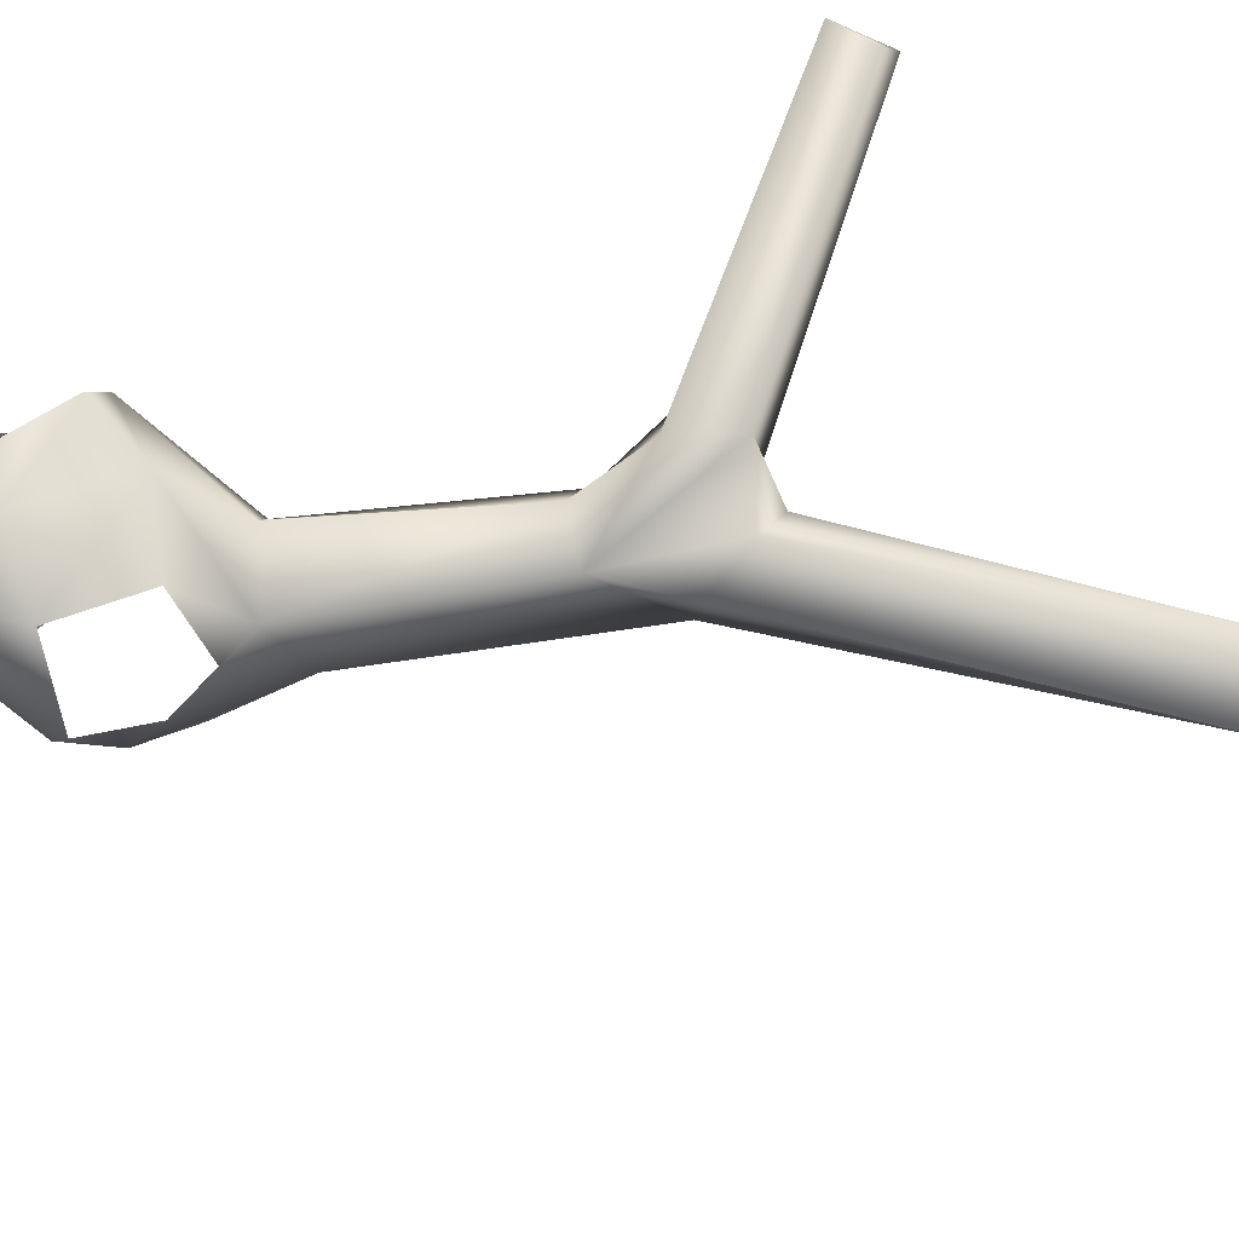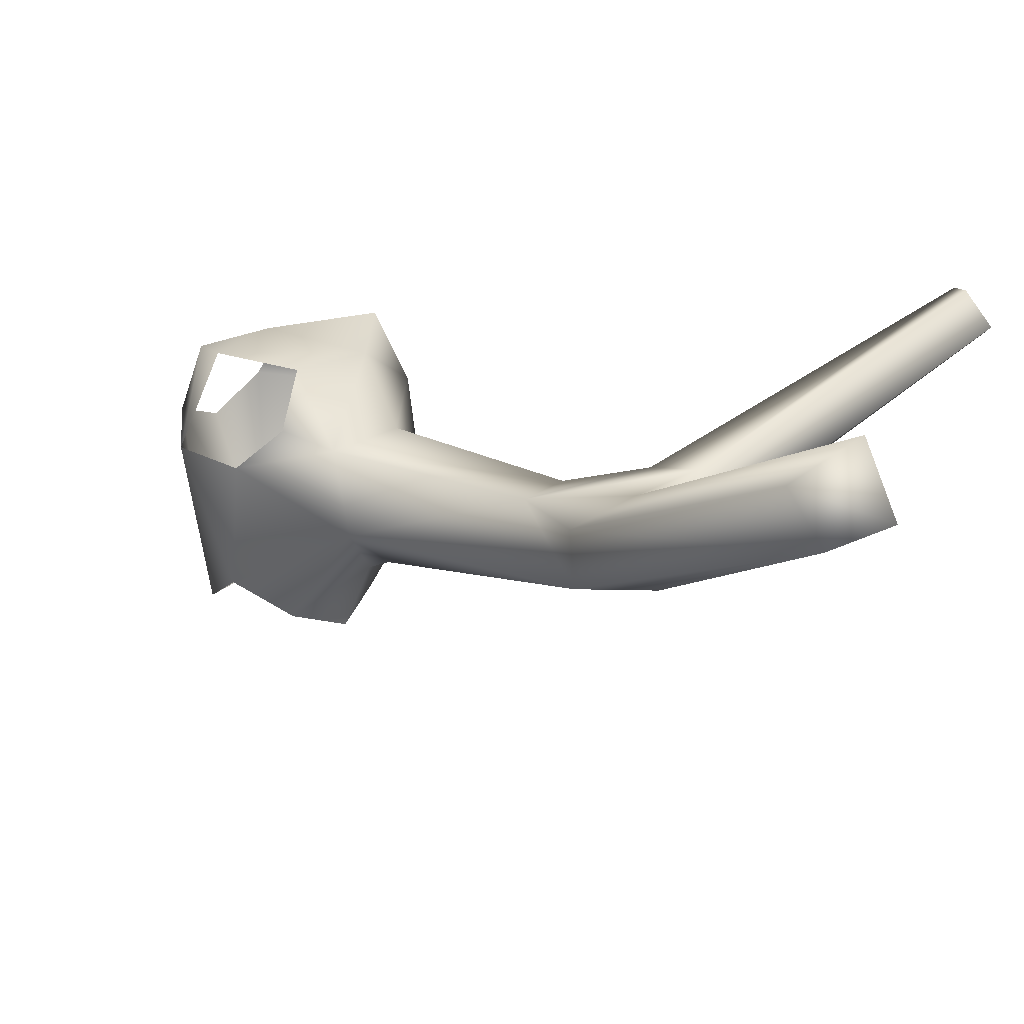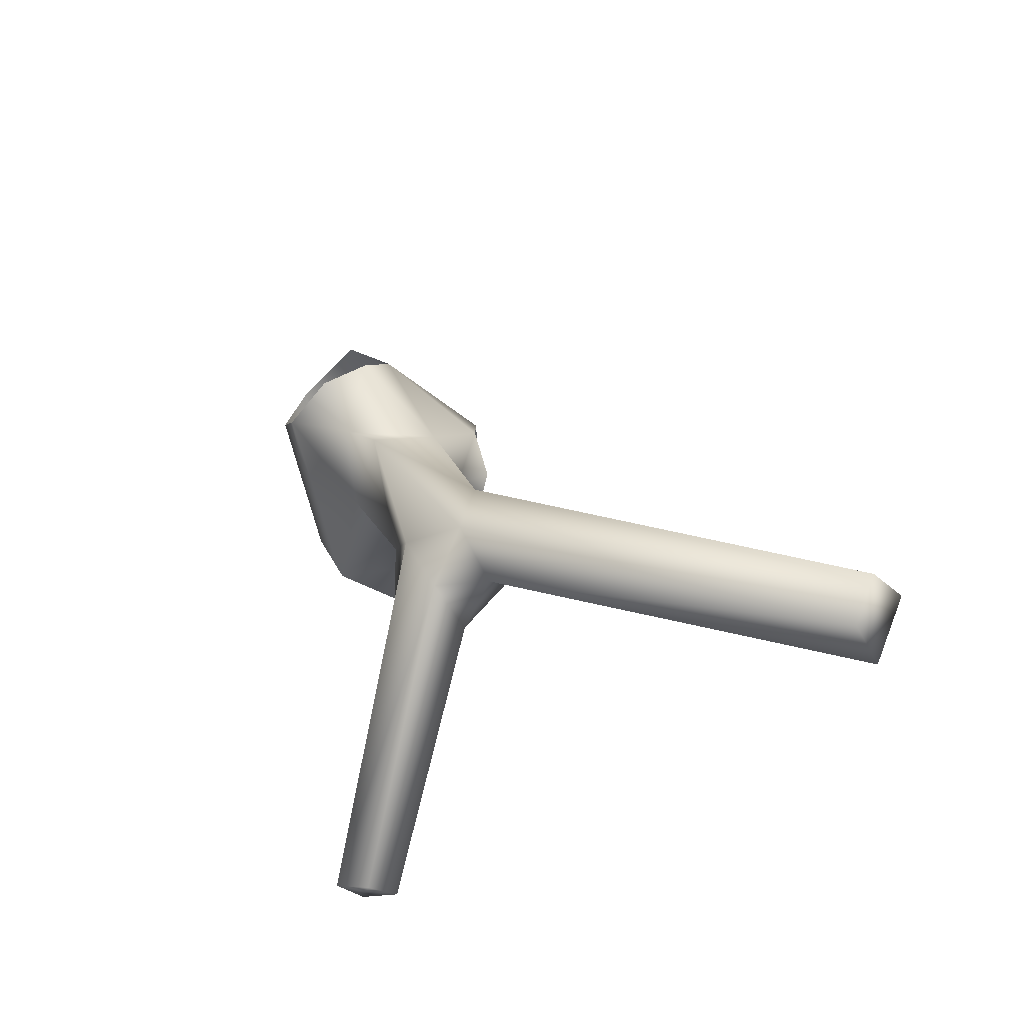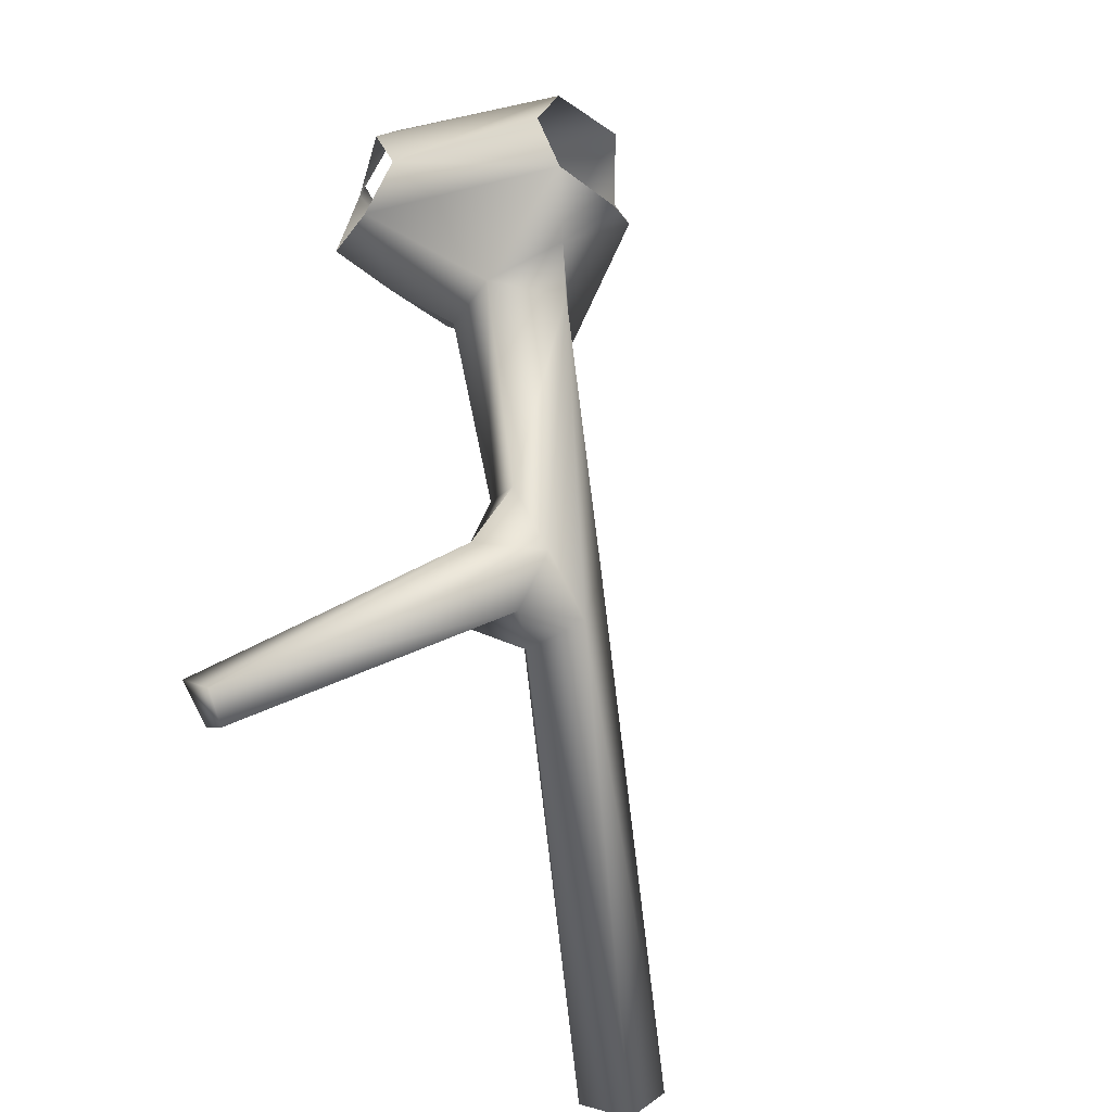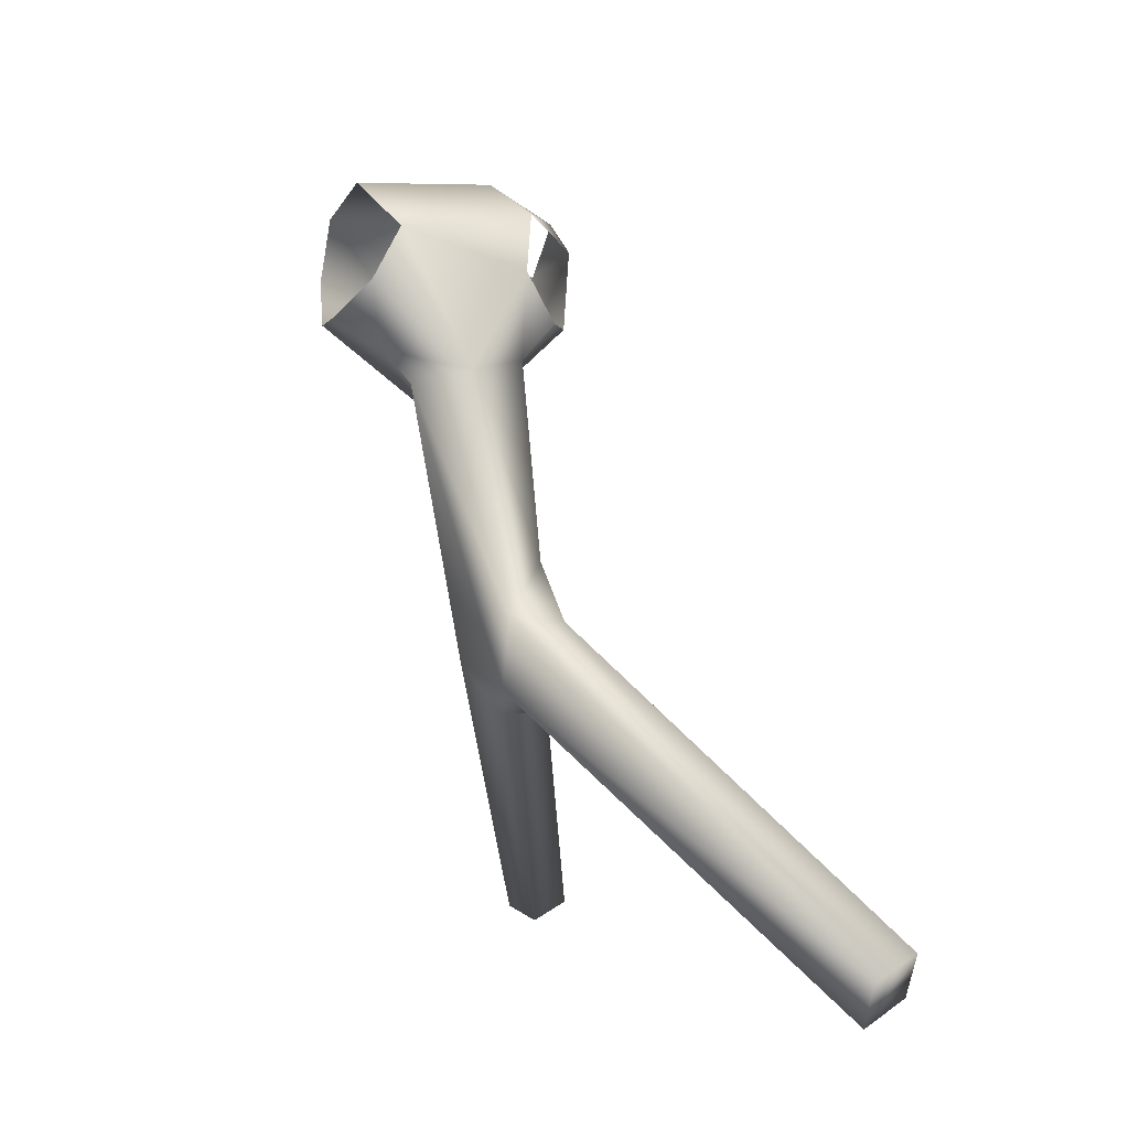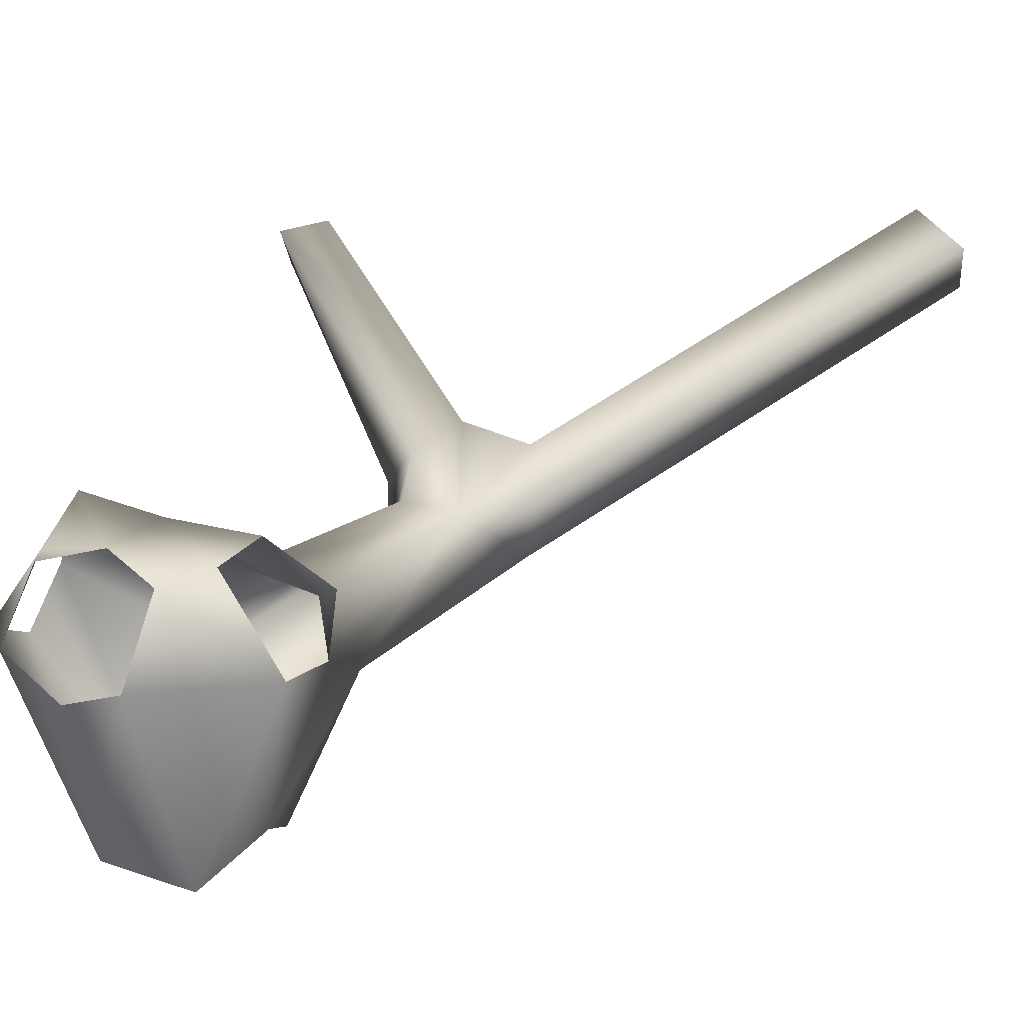
<metadata>
{"format":"obj","ext":"obj","renderer":"f3d","projection":"perspective","resolution":1024,"background":"white","views":[{"elev":68.6,"azim":70.2,"up":"+Y"},{"elev":16.9,"azim":120.6,"up":"+Y"},{"elev":-70.5,"azim":37.1,"up":"+Z"},{"elev":-41.4,"azim":-50.4,"up":"+Z"},{"elev":-15.2,"azim":57.9,"up":"+Z"},{"elev":18.6,"azim":17.4,"up":"+Y"}]}
</metadata>
<code>
o HugeTree_Col02
v 0.2952 38.35 -13.68
v -1.264 40.91 -2.076
v -2.375 33.63 -0.03334
v -4.21 38.2 -0.3555
v 2.255 38.84 -3.252
v 0.1369 34.65 -3.033
v 2.305 34.2 0.4711
v 3.503 38.25 -0.6499
v 3.295 38.54 1.512
v 3.517 38.8 -10.45
v 1.001 37.34 -11.51
v -3.876 44.34 -20.11
v -4.28 39 1.521
v -3.062 39.26 3.246
v -2.749 40.97 1.931
v -0.04885 39.11 -3.955
v -5.164 42.89 -20.21
v 2.231 38.12 -15.22
v -4.186 43.32 -20.79
v -5.131 44.1 -19.29
v 4.758 36.94 -12.72
v 13.58 43.11 -25.5
v 1.092 35.3 -4.346
v 3.177 39.52 -2.116
v -1.581 33.36 -1.903
v 1.777 38.92 -10.66
v -1.134 41.3 1.403
v -4.024 39.5 -1.802
v -2.857 41.07 1.397
v -3.114 41.7 -1.212
v 2.93 36.58 -4.235
v -0.9955 36.85 -4.285
v 4.086 37.09 -14.94
v 2.021 36.78 -13.71
v 2.07 39.96 -15.03
v 1.214 39.54 -13.13
v 5.099 38.71 -12.76
v 4.32 39.69 -14.31
v 3.767 39.07 -15.27
v 14.72 42.62 -24.34
v 14.9 44.01 -23.49
v 13.29 44.88 -24.54
v -1.482 33.48 1.911
v 1.115 33.16 2.185
v 0.5017 32.82 -2.356
v 1.969 33.36 -1.469
v 1.591 41.09 1.315
v 1.531 40.91 -1.524
v 0.631 40.94 2.666
v -1.358 38.24 3.677
v 0.2284 38.73 3.797
f 31 23 21
f 15 27 29
f 29 27 30
f 48 2 47
f 48 5 2
f 2 5 16
f 32 6 25
f 43 51 50
f 48 24 5
f 24 8 5
f 45 25 6
f 6 46 45
f 33 18 39
f 20 19 17
f 34 33 23
f 33 21 23
f 25 28 32
f 7 46 31
f 44 7 9
f 8 31 5
f 43 4 3
f 13 4 43
f 35 38 39
f 10 35 36
f 1 34 11
f 11 36 1
f 14 29 13
f 31 6 23
f 31 21 10
f 40 21 33
f 19 35 18
f 12 35 19
f 20 1 36
f 17 1 20
f 42 37 41
f 22 33 39
f 17 34 1
f 11 23 32
f 47 27 49
f 30 27 2
f 32 23 6
f 44 51 43
f 13 43 14
f 14 43 50
f 30 2 28
f 22 41 40
f 42 41 22
f 12 19 20
f 25 4 28
f 8 7 31
f 9 7 8
f 9 49 51
f 36 26 10
f 44 9 51
f 10 21 37
f 35 10 38
f 38 10 37
f 18 33 34
f 11 26 36
f 14 15 29
f 5 26 16
f 31 46 6
f 31 10 5
f 32 26 11
f 40 37 21
f 22 40 33
f 35 20 36
f 35 39 18
f 18 17 19
f 42 38 37
f 38 42 39
f 42 22 39
f 16 28 2
f 11 34 23
f 47 2 27
f 25 3 4
f 9 47 49
f 5 10 26
f 32 16 26
f 40 41 37
f 35 12 20
f 18 34 17
f 16 32 28

</code>
